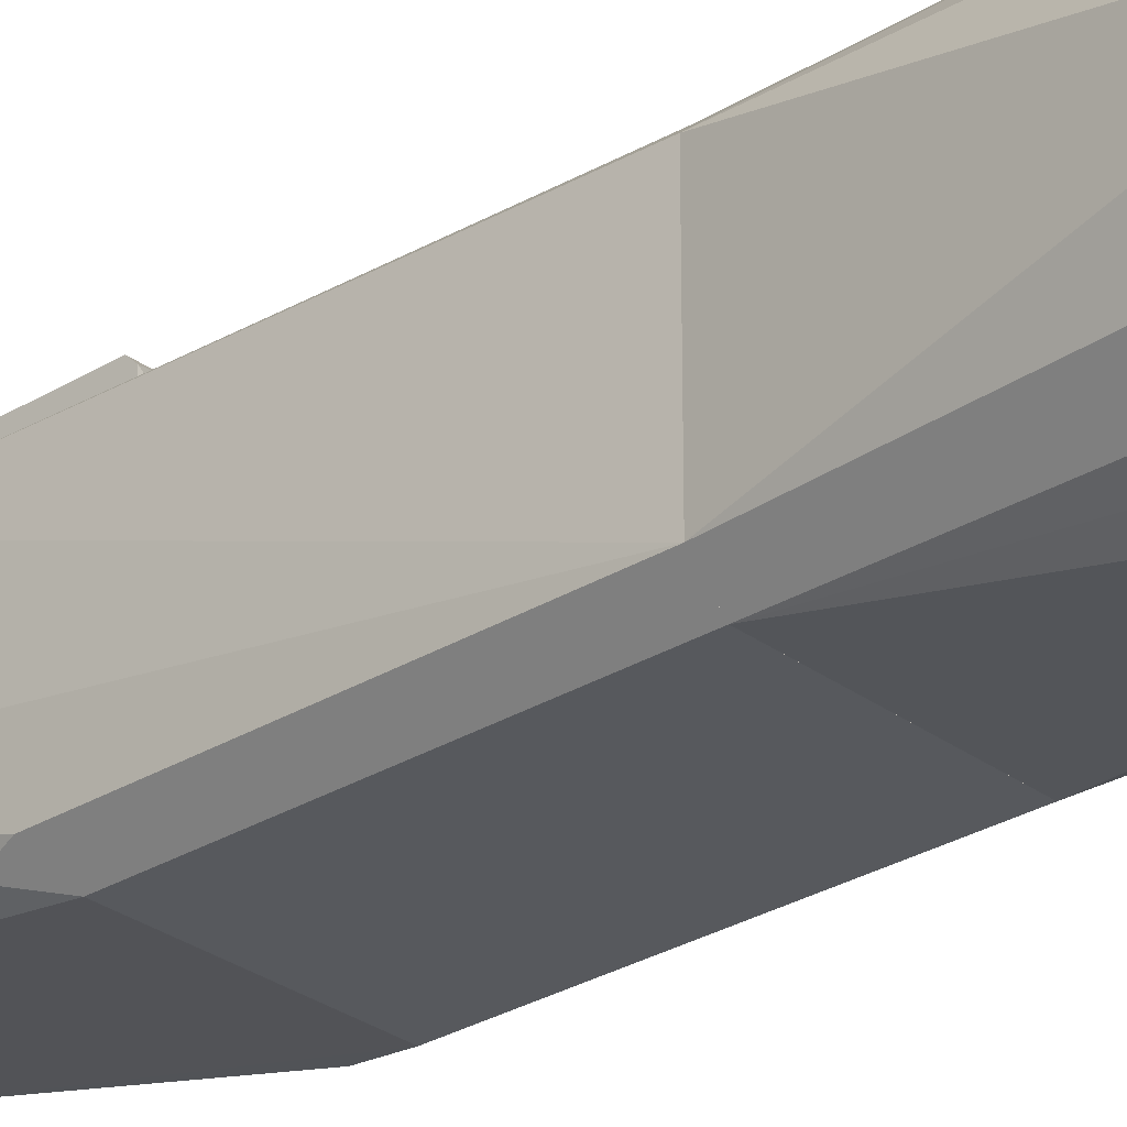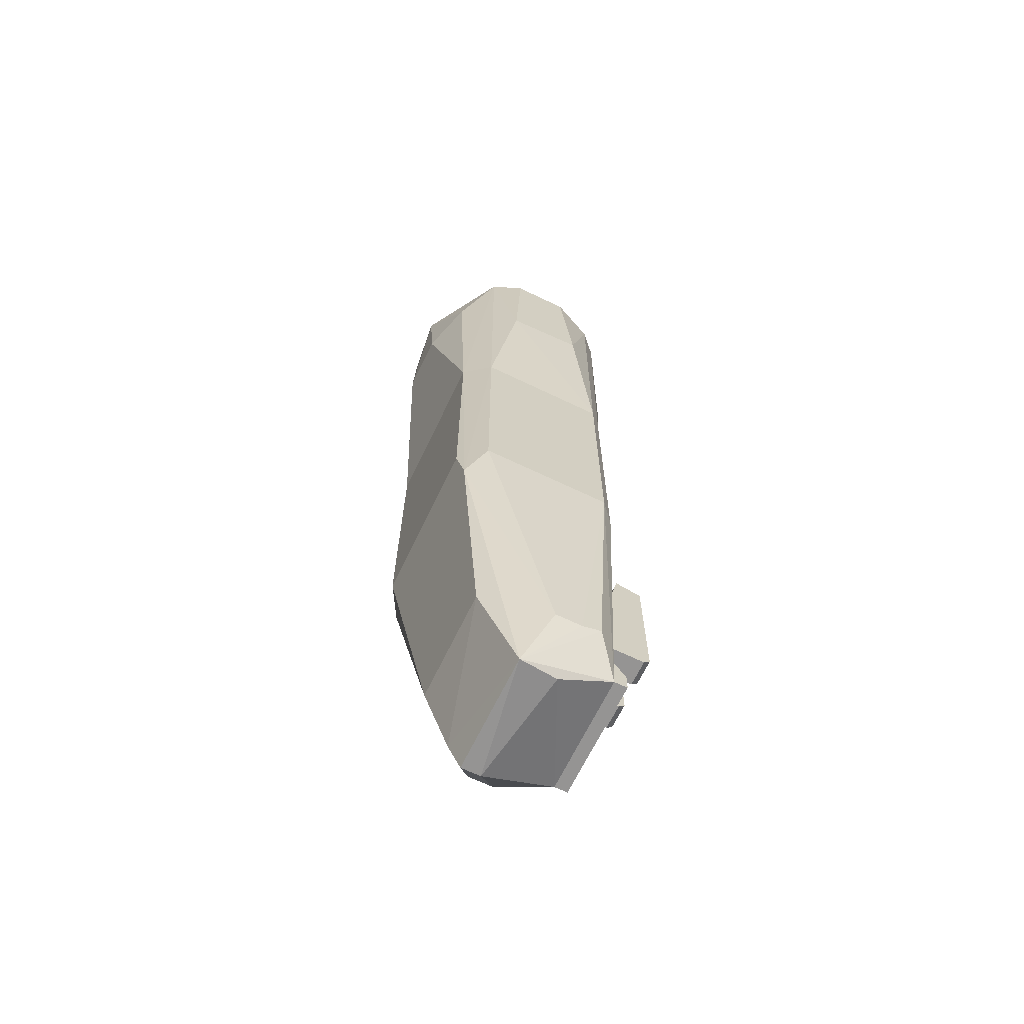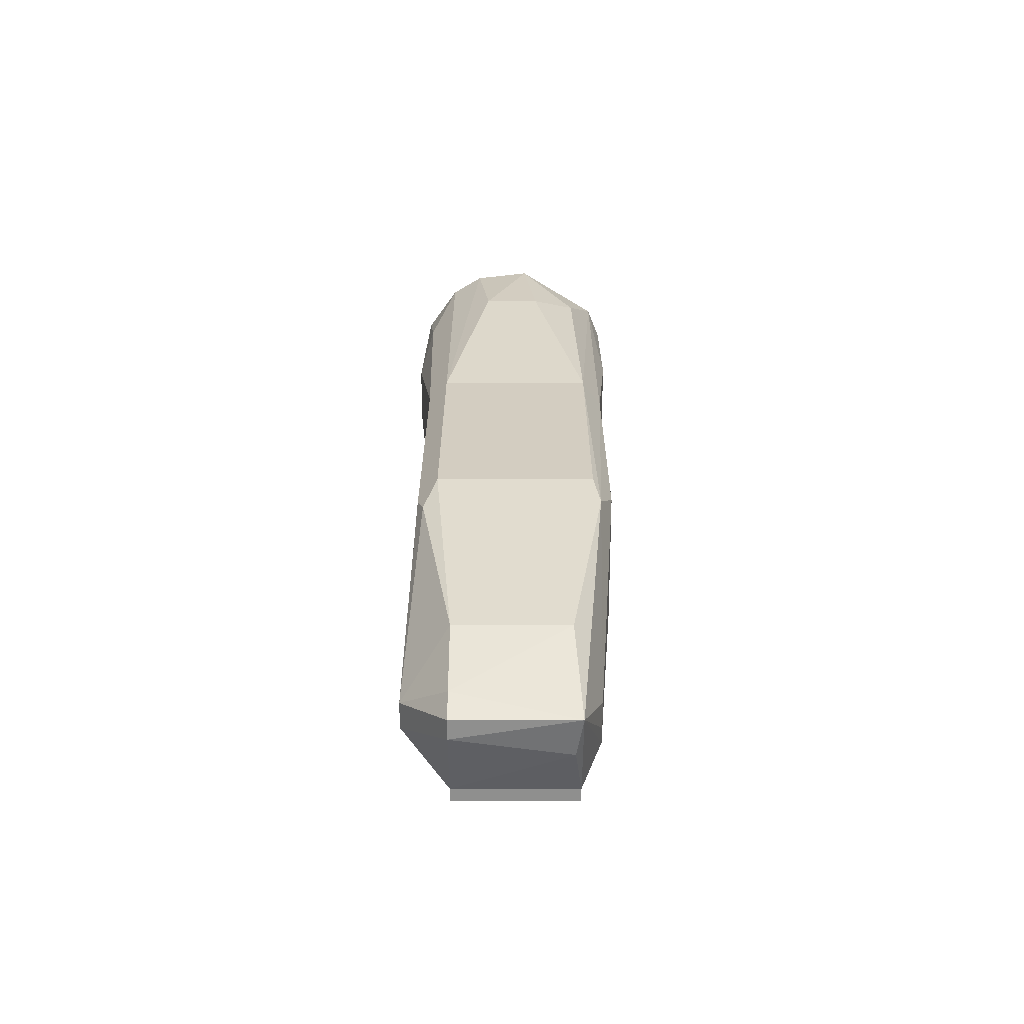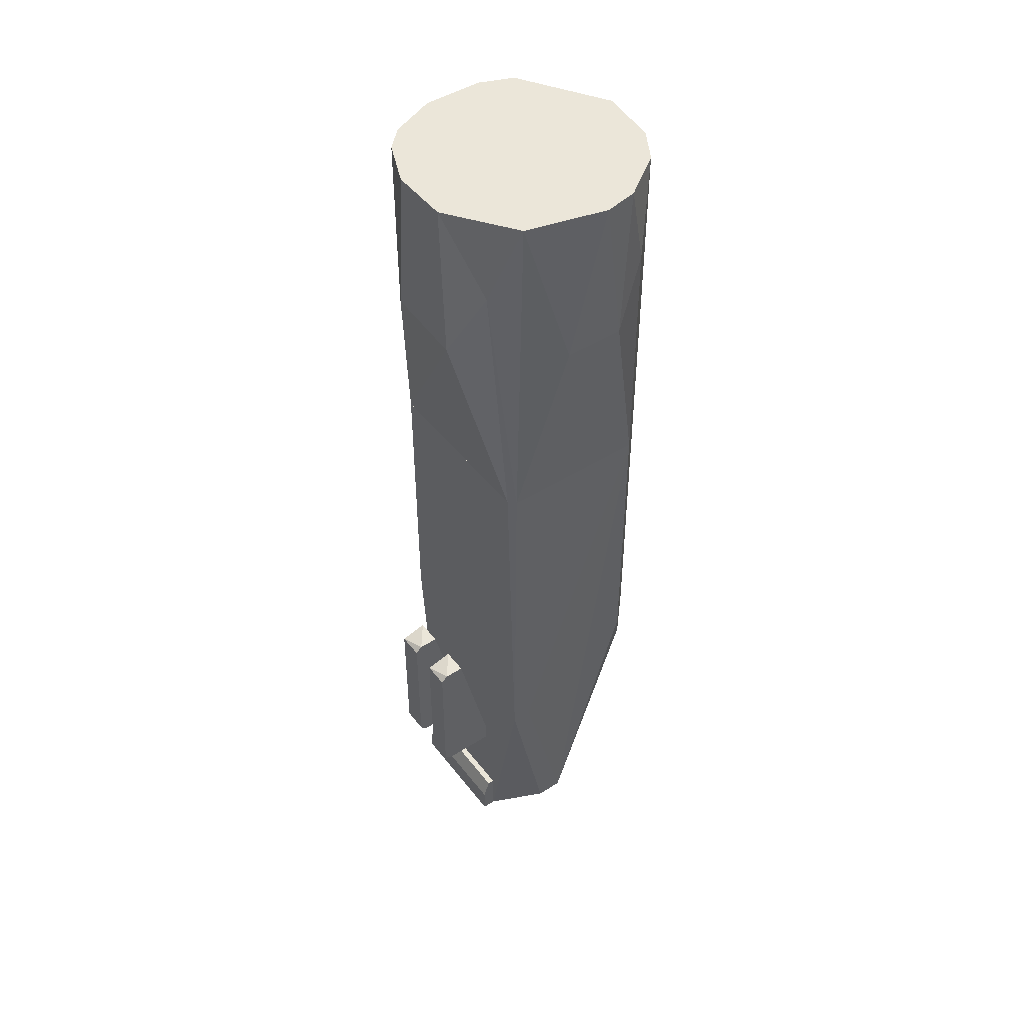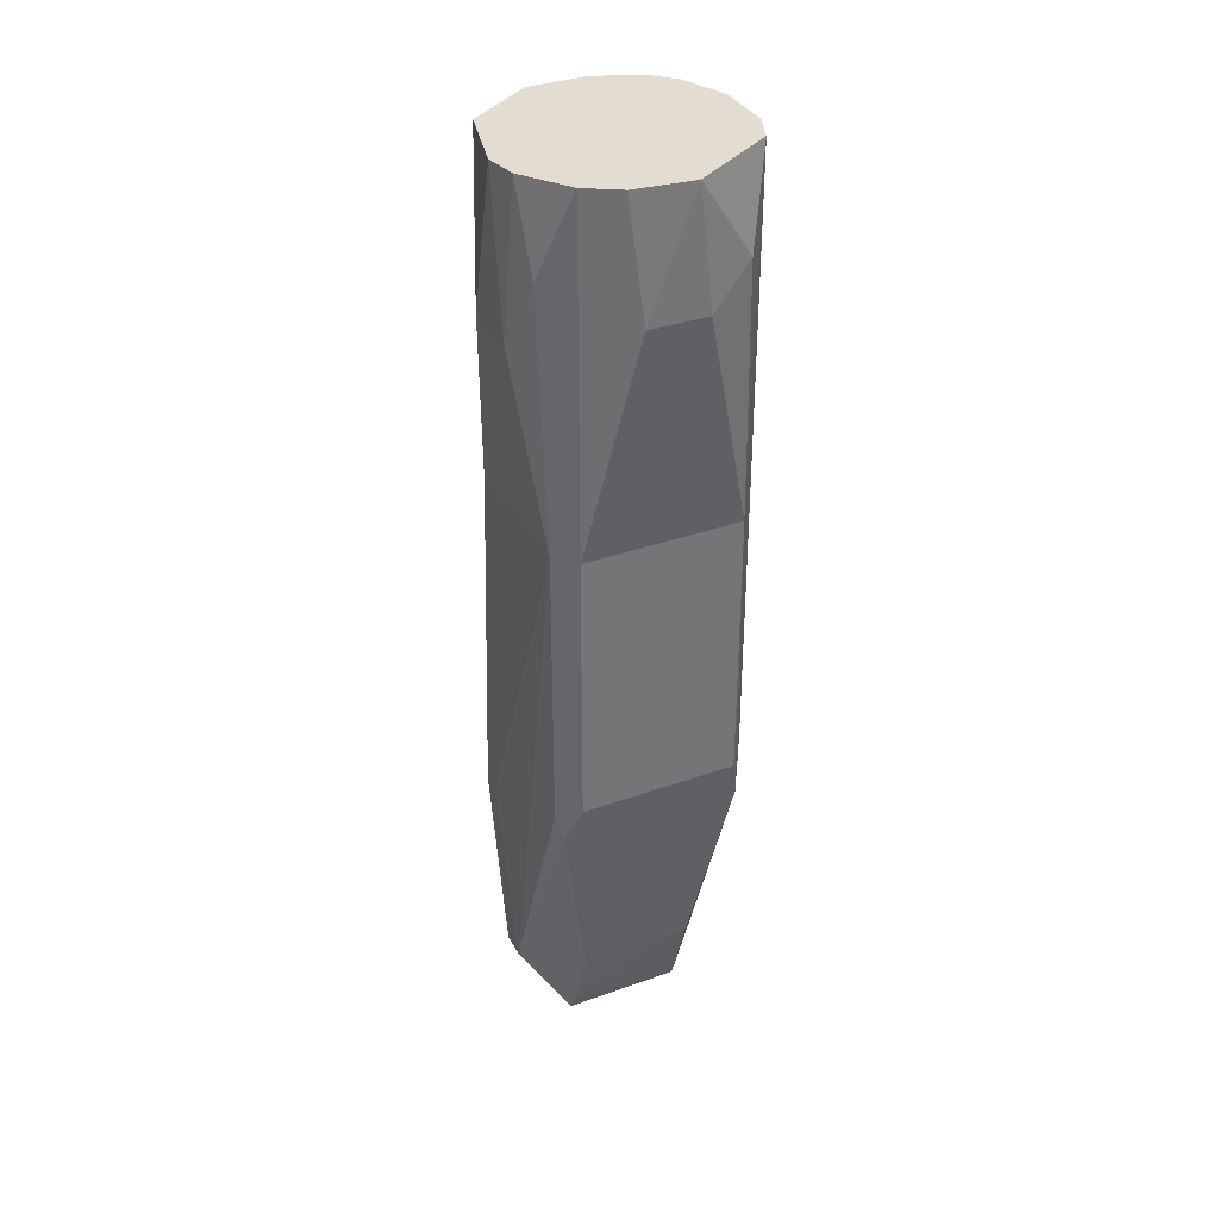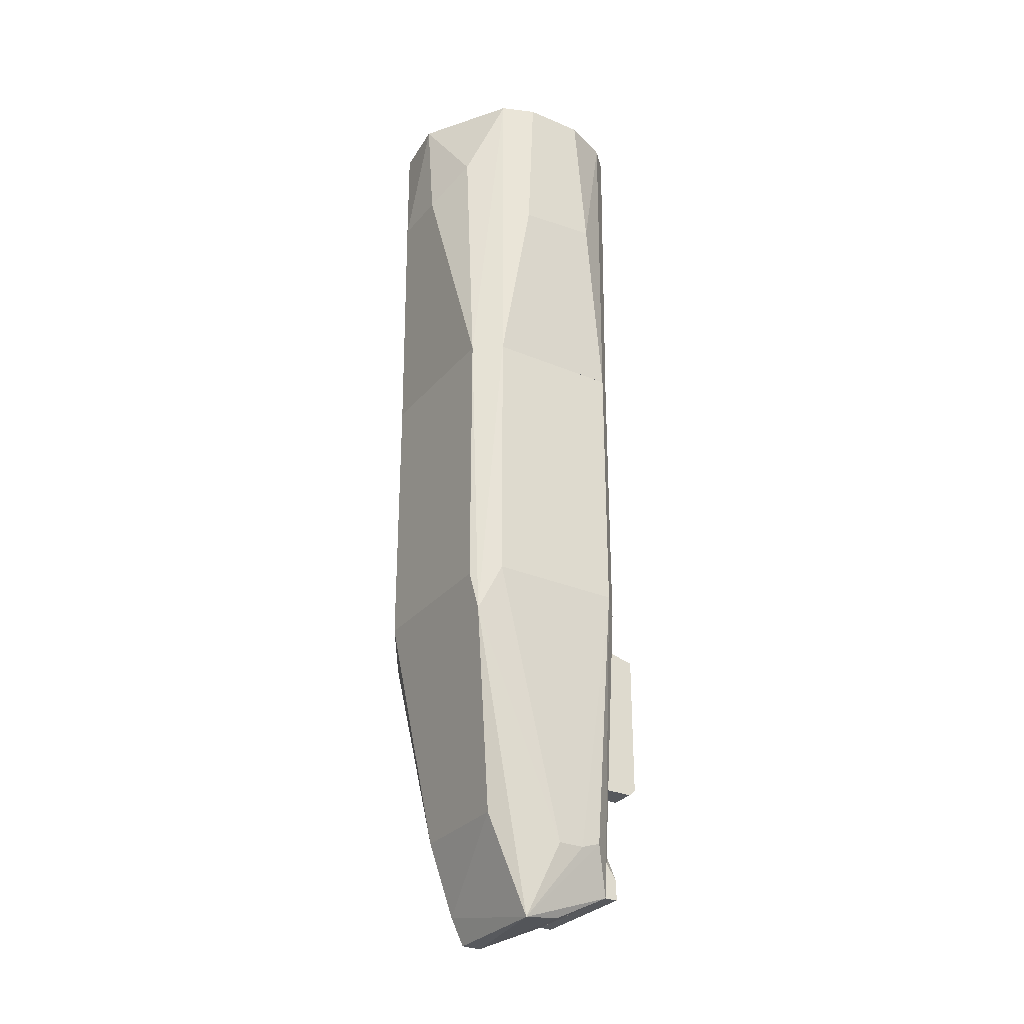
<metadata>
{"format":"obj","ext":"obj","renderer":"f3d","projection":"perspective","resolution":1024,"background":"white","views":[{"elev":-29.0,"azim":-47.8,"up":"+Y"},{"elev":-67.1,"azim":64.3,"up":"+Z"},{"elev":-65.2,"azim":0.0,"up":"+Z"},{"elev":47.0,"azim":-125.6,"up":"+Z"},{"elev":35.2,"azim":-25.4,"up":"+Z"},{"elev":-29.5,"azim":58.0,"up":"+Z"}]}
</metadata>
<code>
o Shape_convex_1
v 0.002938 0.04007 -0.224
v 0.01222 0.04936 -0.2773
v 0.01222 0.04704 -0.2797
v 0.002938 0.04936 -0.2773
v 0.002938 0.02847 -0.2797
v 0.01222 0.04007 -0.224
v 0.01222 0.02847 -0.2727
v 0.002938 0.04936 -0.2263
v 0.01222 0.04936 -0.2263
v 0.01222 0.02847 -0.2797
v 0.002938 0.02847 -0.2727
v 0.002938 0.04704 -0.2797
v 0.002938 0.04704 -0.224
f 9 8 13
f 2 3 4
f 1 4 5
f 3 2 6
f 6 1 7
f 3 6 7
f 2 4 8
f 4 1 8
f 6 2 9
f 2 8 9
f 5 3 10
f 7 5 10
f 3 7 10
f 1 5 11
f 7 1 11
f 5 7 11
f 4 3 12
f 5 4 12
f 3 5 12
f 1 6 13
f 8 1 13
f 6 9 13
o Shape_convex_2
v -0.01563 0.04007 -0.224
v -0.006347 0.04936 -0.2773
v -0.006347 0.04704 -0.2797
v -0.01563 0.04936 -0.2773
v -0.01563 0.02847 -0.2797
v -0.006347 0.04007 -0.224
v -0.006347 0.02847 -0.2727
v -0.01563 0.04936 -0.2263
v -0.006347 0.04936 -0.2263
v -0.006347 0.02847 -0.2797
v -0.01563 0.02847 -0.2727
v -0.01563 0.04704 -0.2797
v -0.01563 0.04704 -0.224
f 22 21 26
f 15 16 17
f 14 17 18
f 16 15 19
f 19 14 20
f 16 19 20
f 15 17 21
f 17 14 21
f 19 15 22
f 15 21 22
f 18 16 23
f 20 18 23
f 16 20 23
f 14 18 24
f 20 14 24
f 18 20 24
f 17 16 25
f 18 17 25
f 16 18 25
f 14 19 26
f 21 14 26
f 19 22 26
o Shape_convex_3
v -0.02027 0.02847 -0.3075
v 0.02151 0.03311 -0.3238
v 0.02151 0.03311 -0.3168
v 0.02151 0.02847 -0.3238
v -0.02027 0.03311 -0.3238
v -0.02027 0.02847 -0.3238
v 0.01918 0.02847 -0.3075
v -0.02027 0.03079 -0.3075
v -0.02027 0.03311 -0.3145
v 0.01918 0.03079 -0.3075
v 0.01918 0.03311 -0.3145
v 0.02151 0.02847 -0.3099
f 36 33 38
f 28 29 30
f 29 28 31
f 28 30 31
f 30 27 32
f 27 31 32
f 31 30 32
f 27 30 33
f 31 27 34
f 27 33 34
f 29 31 35
f 31 34 35
f 35 34 36
f 34 33 36
f 29 35 37
f 35 36 37
f 36 29 37
f 30 29 38
f 33 30 38
f 29 36 38
o Shape_convex_4
v 0.02846 0.01454 -0.3098
v -0.03652 0.0215 -0.2448
v -0.03652 0.02847 -0.2448
v 0.03543 0.02382 -0.1196
v -0.02723 -0.03188 -0.1195
v 0.03078 -0.02956 -0.2309
v -0.02026 -0.008662 -0.3261
v -0.03419 0.02615 -0.1195
v 0.02846 -0.03188 -0.1195
v 0.0215 0.02847 -0.3238
v -0.03187 -0.02723 -0.2309
v -0.03652 0.01454 -0.3098
v 0.0215 -0.004019 -0.3354
v 0.03078 0.02847 -0.1195
v -0.02026 0.02847 -0.3238
v -0.03419 -0.02491 -0.1195
v 0.03543 -0.02259 -0.2147
v 0.03543 0.02382 -0.2147
v -0.02723 -0.03188 -0.217
v 0.01918 -0.01795 -0.3006
v 0.03543 -0.02259 -0.1196
v -0.02026 0.002933 -0.3354
v -0.03652 0.005255 -0.3098
v -0.02026 -0.01795 -0.3006
v -0.03187 0.02847 -0.1195
v 0.02846 -0.03188 -0.217
v -0.03419 -0.02491 -0.2217
v 0.02846 0.005255 -0.3098
v 0.01918 0.009897 -0.3331
v 0.03078 0.02847 -0.2193
v -0.02026 -0.004019 -0.3354
v 0.02846 0.0215 -0.3075
f 48 56 70
f 41 40 46
f 46 43 47
f 40 41 50
f 46 47 52
f 48 41 52
f 41 48 53
f 50 41 53
f 46 40 54
f 43 46 54
f 52 42 56
f 55 39 56
f 42 55 56
f 47 43 57
f 43 54 57
f 51 44 58
f 45 51 58
f 47 44 59
f 52 47 59
f 42 52 59
f 55 42 59
f 44 55 59
f 50 53 60
f 40 50 61
f 54 40 61
f 50 60 61
f 57 49 62
f 45 58 62
f 58 57 62
f 61 45 62
f 49 61 62
f 41 46 63
f 52 41 63
f 46 52 63
f 44 47 64
f 47 57 64
f 58 44 64
f 57 58 64
f 49 57 65
f 57 54 65
f 61 49 65
f 54 61 65
f 51 39 66
f 44 51 66
f 39 55 66
f 55 44 66
f 48 51 67
f 53 48 67
f 51 60 67
f 60 53 67
f 48 52 68
f 56 48 68
f 52 56 68
f 51 45 69
f 60 51 69
f 45 61 69
f 61 60 69
f 39 51 70
f 51 48 70
f 56 39 70
o Shape_convex_5
v 0.04007 0.009889 0.00116
v -0.04116 -0.004018 0.00116
v -0.03883 -0.01563 0.00116
v -0.03419 0.02614 -0.1195
v 0.02846 -0.03187 -0.1195
v 0.03079 0.02846 -0.1195
v -0.01098 0.04007 0.00116
v -0.03419 -0.02491 -0.1195
v 0.005254 -0.04116 0.00116
v 0.03542 -0.02259 0.00116
v 0.01454 0.04007 -0.05223
v -0.01098 -0.04116 -0.04063
v 0.03542 -0.02259 -0.1195
v -0.03419 0.02382 0.00116
v 0.02614 0.03311 0.00116
v -0.02723 -0.03187 0.00116
v -0.02723 -0.03187 -0.1195
v 0.03542 0.02382 -0.1195
v -0.04116 0.009889 -0.05223
v -0.01331 0.04007 -0.05455
v 0.04007 -0.01331 -0.05455
v 0.02614 -0.03419 -0.02902
v -0.02723 0.03311 -0.0267
v 0.009897 -0.04116 -0.04063
v -0.04116 -0.01098 -0.05223
v -0.03187 0.02846 -0.1195
v 0.04007 0.01453 -0.05223
v 0.009897 0.04007 0.00116
v 0.0331 0.02614 0.00116
v -0.01563 -0.03884 0.00116
v -0.03652 -0.02259 -0.02902
v 0.04007 -0.01098 0.00116
f 80 91 102
f 71 72 73
f 75 74 76
f 72 71 77
f 74 75 78
f 71 73 79
f 71 79 80
f 75 76 83
f 80 75 83
f 72 77 84
f 77 71 85
f 76 81 85
f 79 73 86
f 78 75 87
f 75 82 87
f 83 76 88
f 74 78 89
f 72 84 89
f 84 74 89
f 81 76 90
f 77 81 90
f 80 83 91
f 83 88 91
f 75 80 92
f 80 79 92
f 74 84 93
f 84 77 93
f 77 90 93
f 82 75 94
f 79 82 94
f 75 92 94
f 92 79 94
f 73 72 95
f 72 89 95
f 89 78 95
f 76 74 96
f 90 76 96
f 74 93 96
f 93 90 96
f 71 91 97
f 91 88 97
f 81 77 98
f 77 85 98
f 85 81 98
f 85 71 99
f 76 85 99
f 88 76 99
f 71 97 99
f 97 88 99
f 82 79 100
f 79 86 100
f 87 82 100
f 86 87 100
f 86 73 101
f 87 86 101
f 78 87 101
f 73 95 101
f 95 78 101
f 71 80 102
f 91 71 102

</code>
